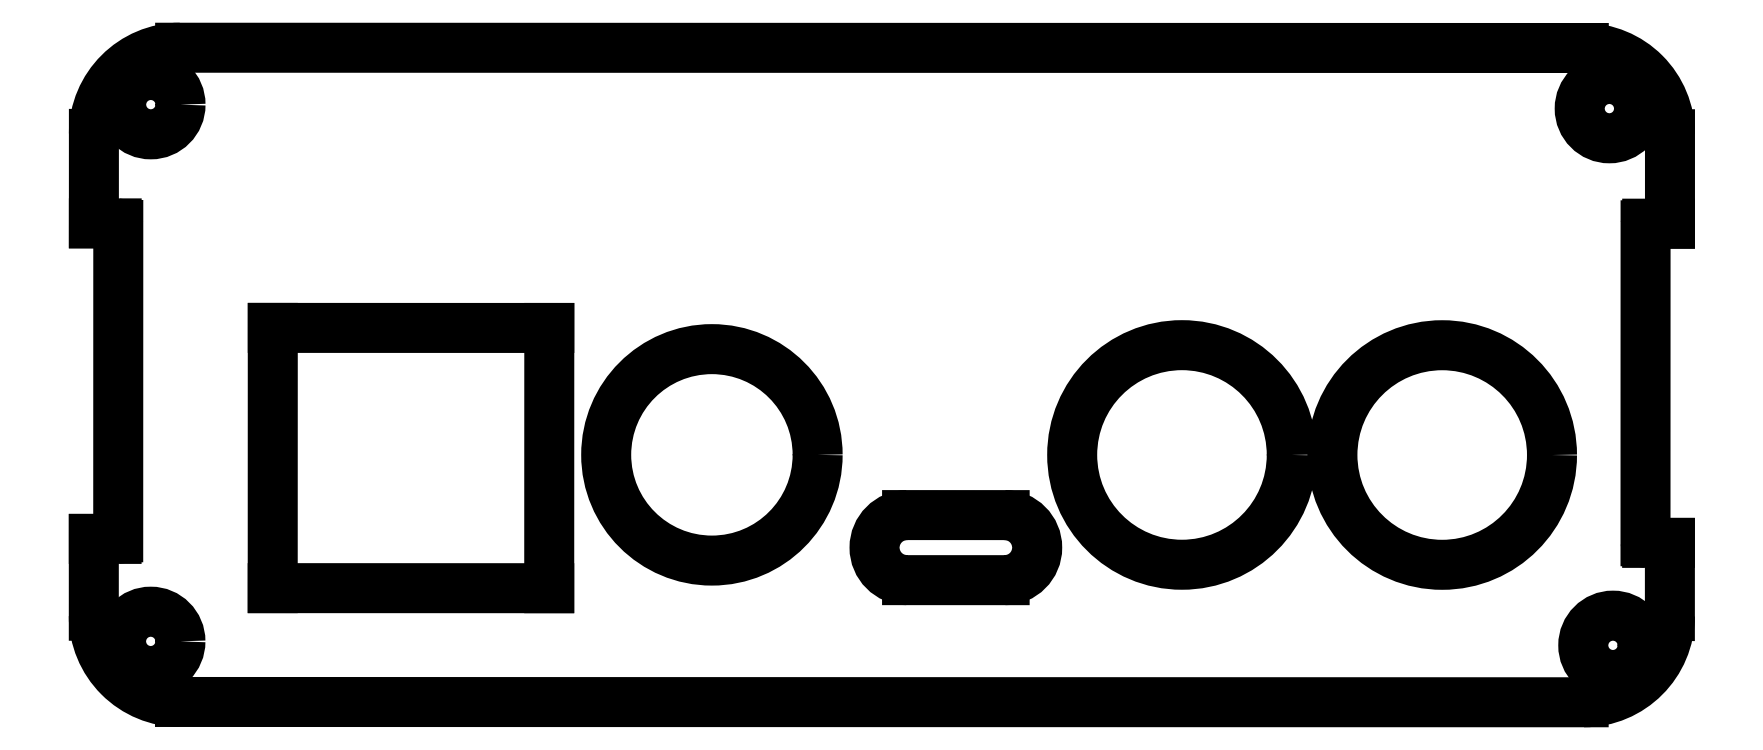
<metadata>
{"format":"dxf","ext":"dxf","renderer":"ezdxf+matplotlib","layout":"modelspace","background":"white","min_lineweight":24,"dpi":150}
</metadata>
<code>
0
SECTION
2
ENTITIES
0
LINE
8
View
10
196.9
20
94.68
30
0
11
196.9
21
90.18
31
0
0
ARC
8
View
10
191.6
20
90.18
30
0
40
5.3
50
-90.01
51
-0.0119
0
LINE
8
View
10
191.6
20
84.88
30
0
11
105.3
21
84.9
31
0
0
ARC
8
View
10
105.3
20
90.2
30
0
40
5.3
50
180
51
-90.01
0
LINE
8
View
10
100
20
94.92
30
0
11
100
21
90.2
31
0
0
LINE
8
View
10
100
20
94.92
30
0
11
101.4
21
94.92
31
0
0
ARC
8
View
10
101.4
20
95.02
30
0
40
0.1
50
-90.01
51
-0.0119
0
LINE
8
View
10
101.6
20
114.2
30
0
11
101.5
21
95.02
31
0
0
ARC
8
View
10
101.5
20
114.2
30
0
40
0.1
50
-0.0119
51
89.99
0
LINE
8
View
10
100.1
20
114.3
30
0
11
101.5
21
114.3
31
0
0
LINE
8
View
10
100.1
20
119.8
30
0
11
100.1
21
114.3
31
0
0
ARC
8
View
10
105.4
20
119.8
30
0
40
5.3
50
89.99
51
180
0
LINE
8
View
10
105.4
20
125.1
30
0
11
191.7
21
125.1
31
0
0
ARC
8
View
10
191.7
20
119.8
30
0
40
5.3
50
-0.0119
51
89.99
0
LINE
8
View
10
197
20
119.8
30
0
11
197
21
114.3
31
0
0
LINE
8
View
10
197
20
114.3
30
0
11
195.6
21
114.3
31
0
0
ARC
8
View
10
195.6
20
114.2
30
0
40
0.1
50
89.99
51
180
0
LINE
8
View
10
195.5
20
114.2
30
0
11
195.4
21
94.78
31
0
0
ARC
8
View
10
195.5
20
94.78
30
0
40
0.1
50
180
51
-90.01
0
LINE
8
View
10
196.9
20
94.68
30
0
11
195.5
21
94.68
31
0
0
LINE
8
View
10
128.1
20
107.9
30
0
11
111.1
21
107.9
31
0
0
LINE
8
View
10
111.1
20
107.9
30
0
11
111
21
91.9
31
0
0
LINE
8
View
10
111
20
91.9
30
0
11
128
21
91.89
31
0
0
LINE
8
View
10
128
20
91.89
30
0
11
128.1
21
107.9
31
0
0
CIRCLE
8
View
10
166.9
20
100.1
40
6.75
0
CIRCLE
8
View
10
182.9
20
100.1
40
6.75
0
CIRCLE
8
View
10
138
20
100.1
40
6.5
0
ARC
8
View
10
150
20
94.39
30
0
40
2
50
89.99
51
-90.01
0
LINE
8
View
10
150
20
96.39
30
0
11
156
21
96.39
31
0
0
ARC
8
View
10
156
20
94.39
30
0
40
2
50
-90.01
51
89.99
0
LINE
8
View
10
156
20
92.39
30
0
11
150
21
92.39
31
0
0
CIRCLE
8
View
10
103.6
20
121.6
40
1.825
0
CIRCLE
8
View
10
103.5
20
88.62
40
1.825
0
CIRCLE
8
View
10
193.2
20
121.4
40
1.825
0
CIRCLE
8
View
10
193.4
20
88.38
40
1.825
0
ENDSEC
0
EOF

</code>
